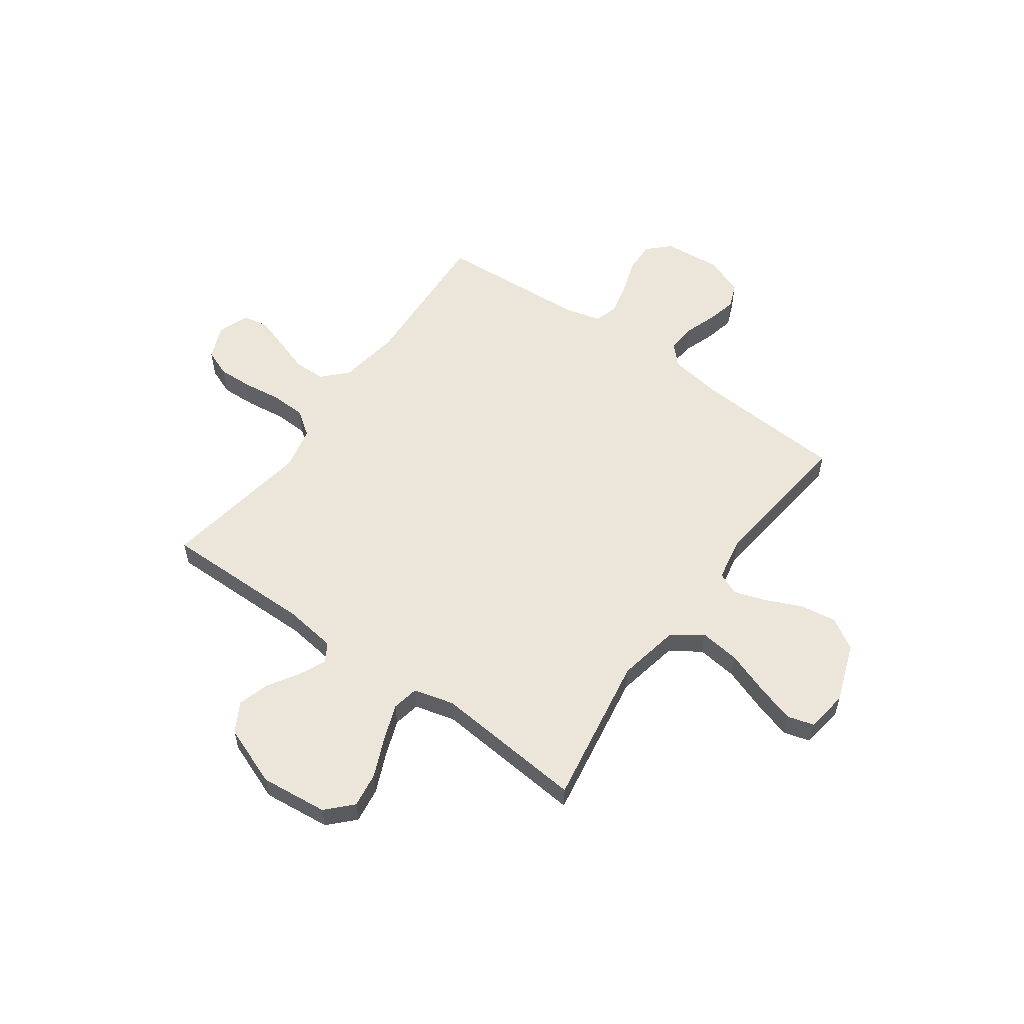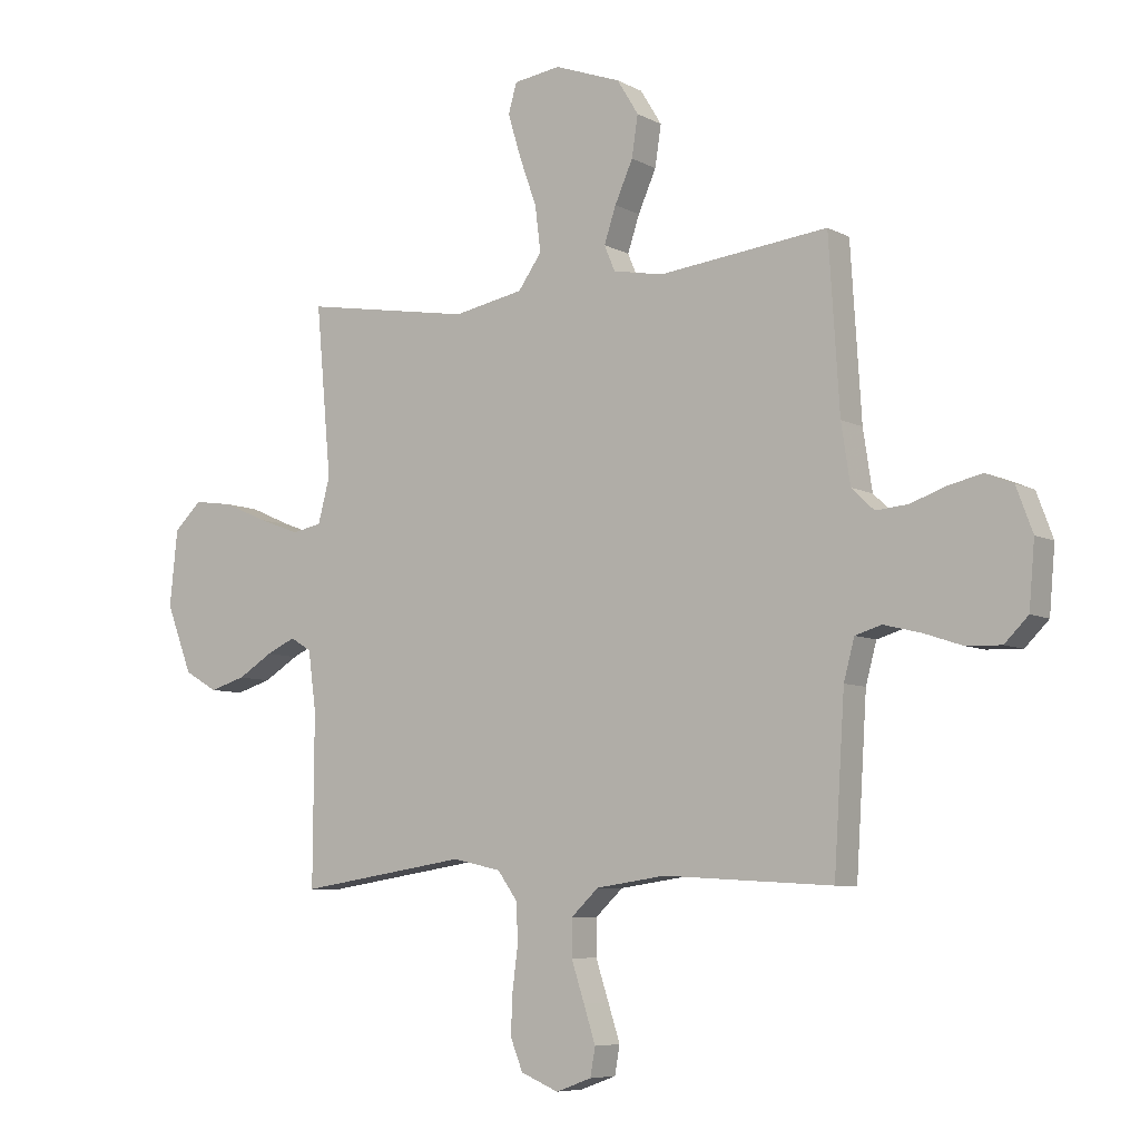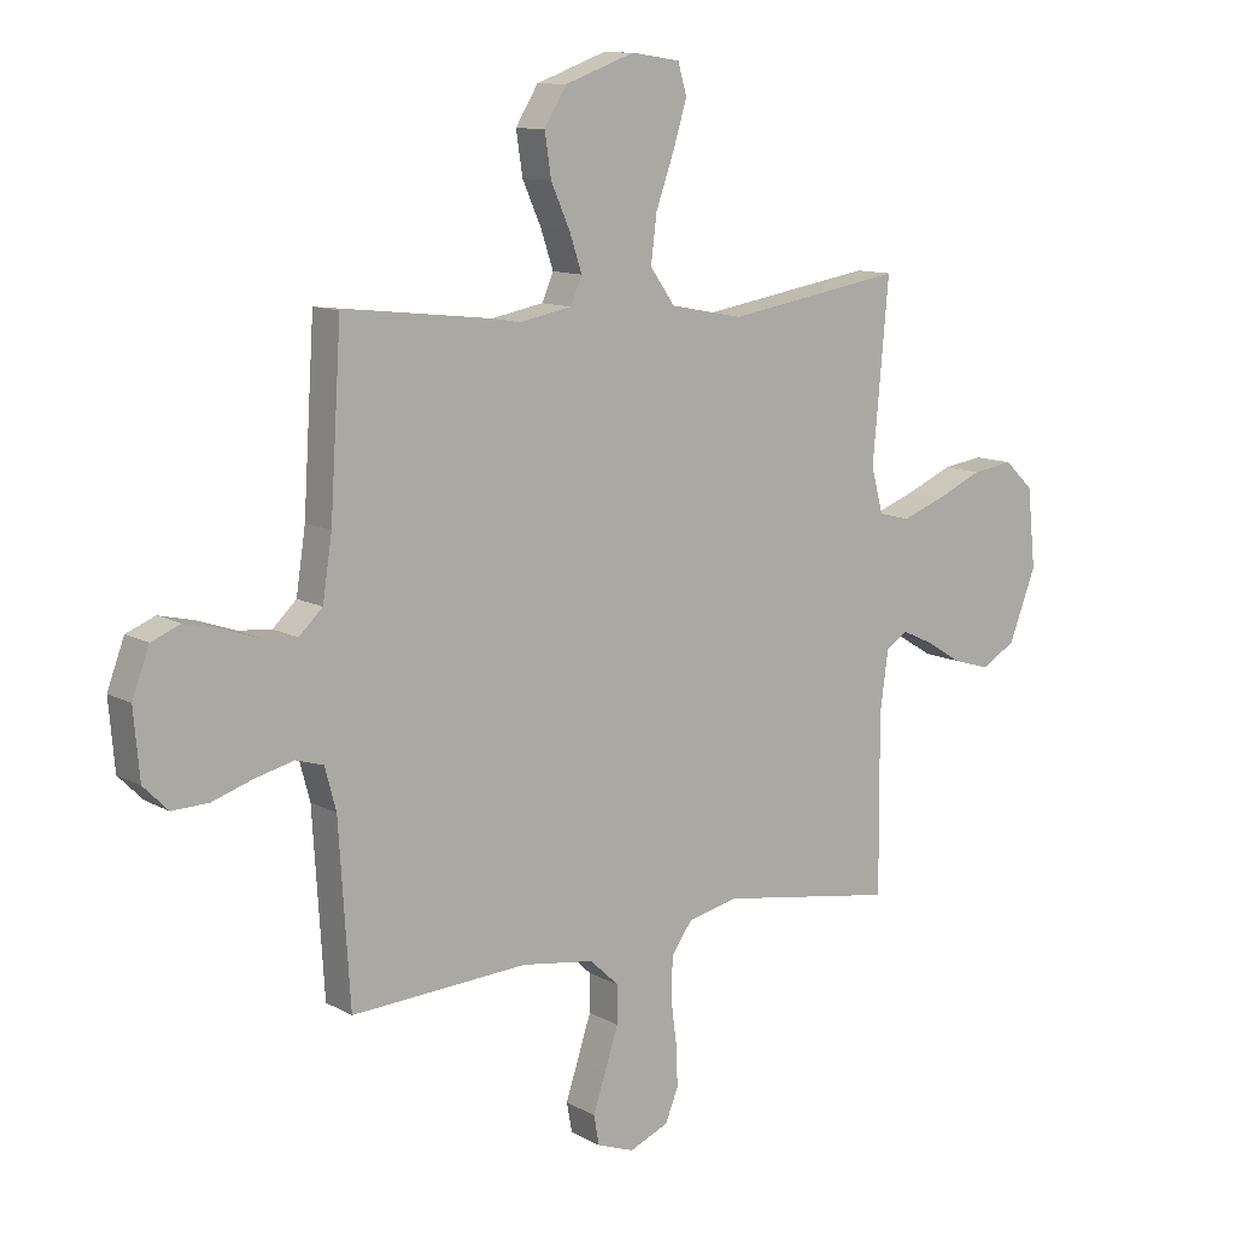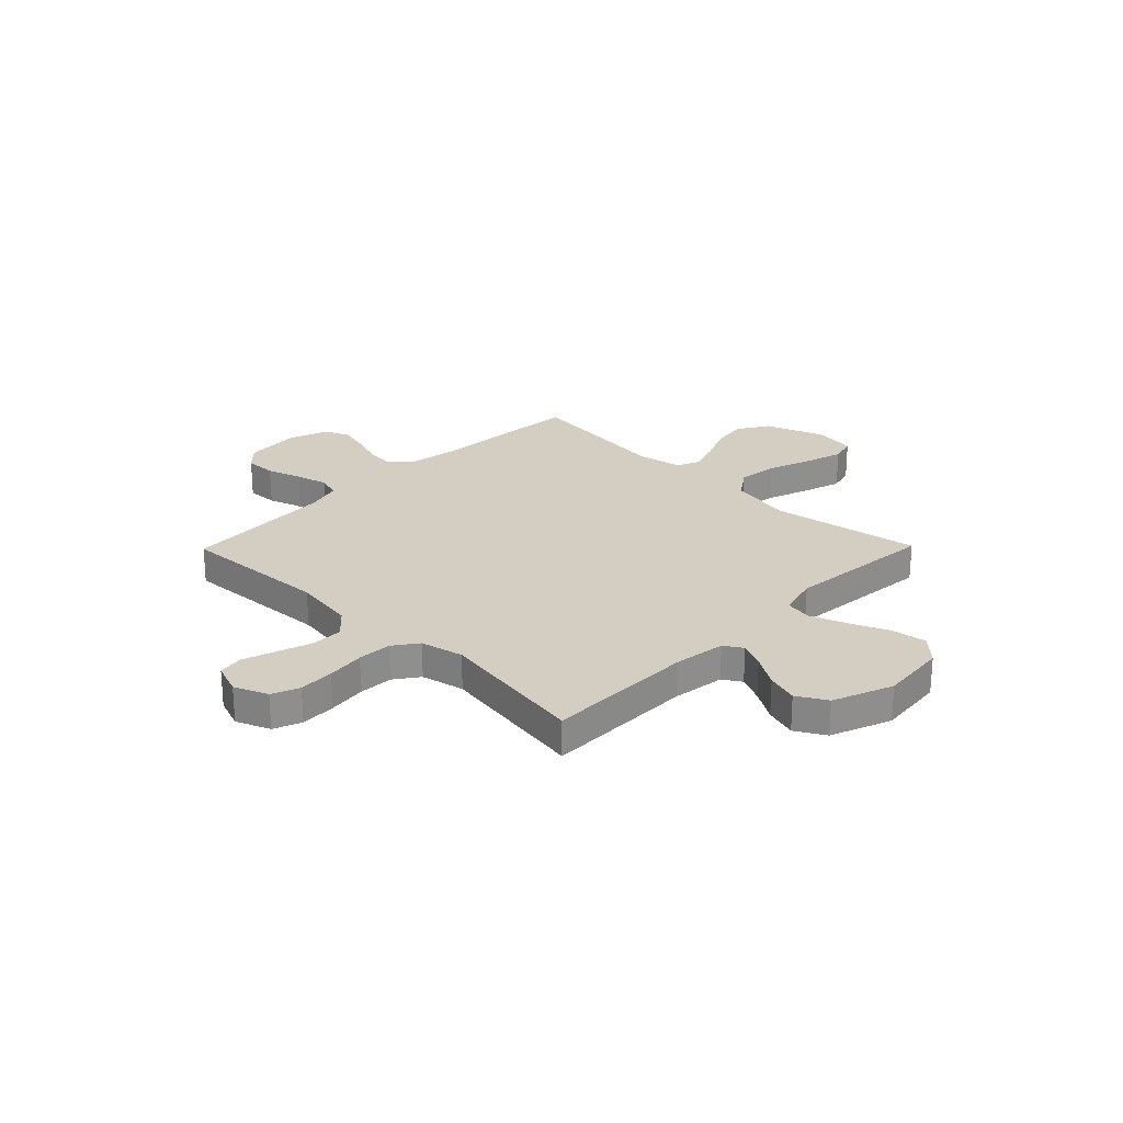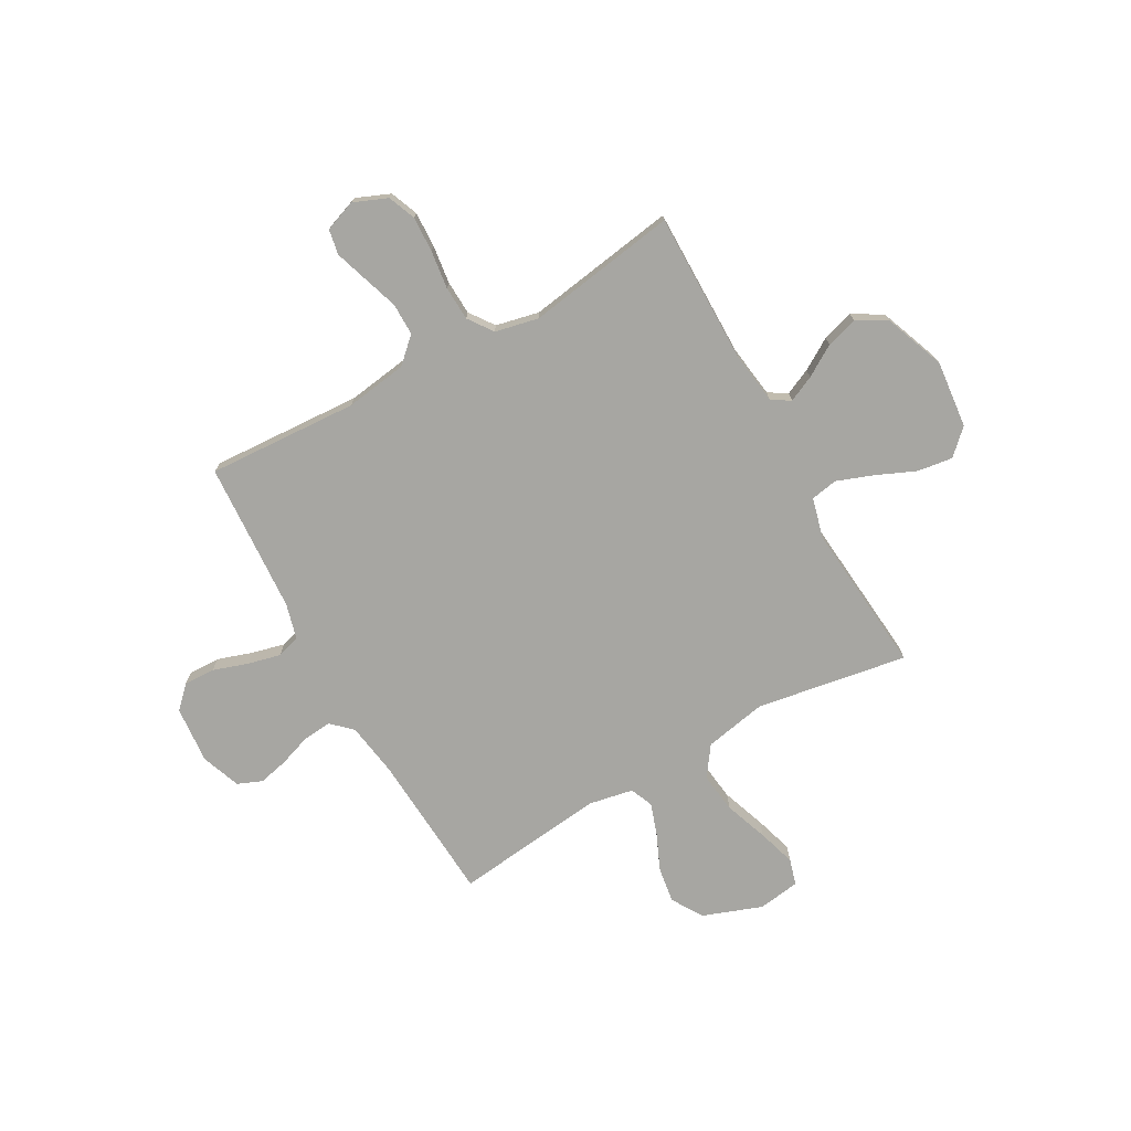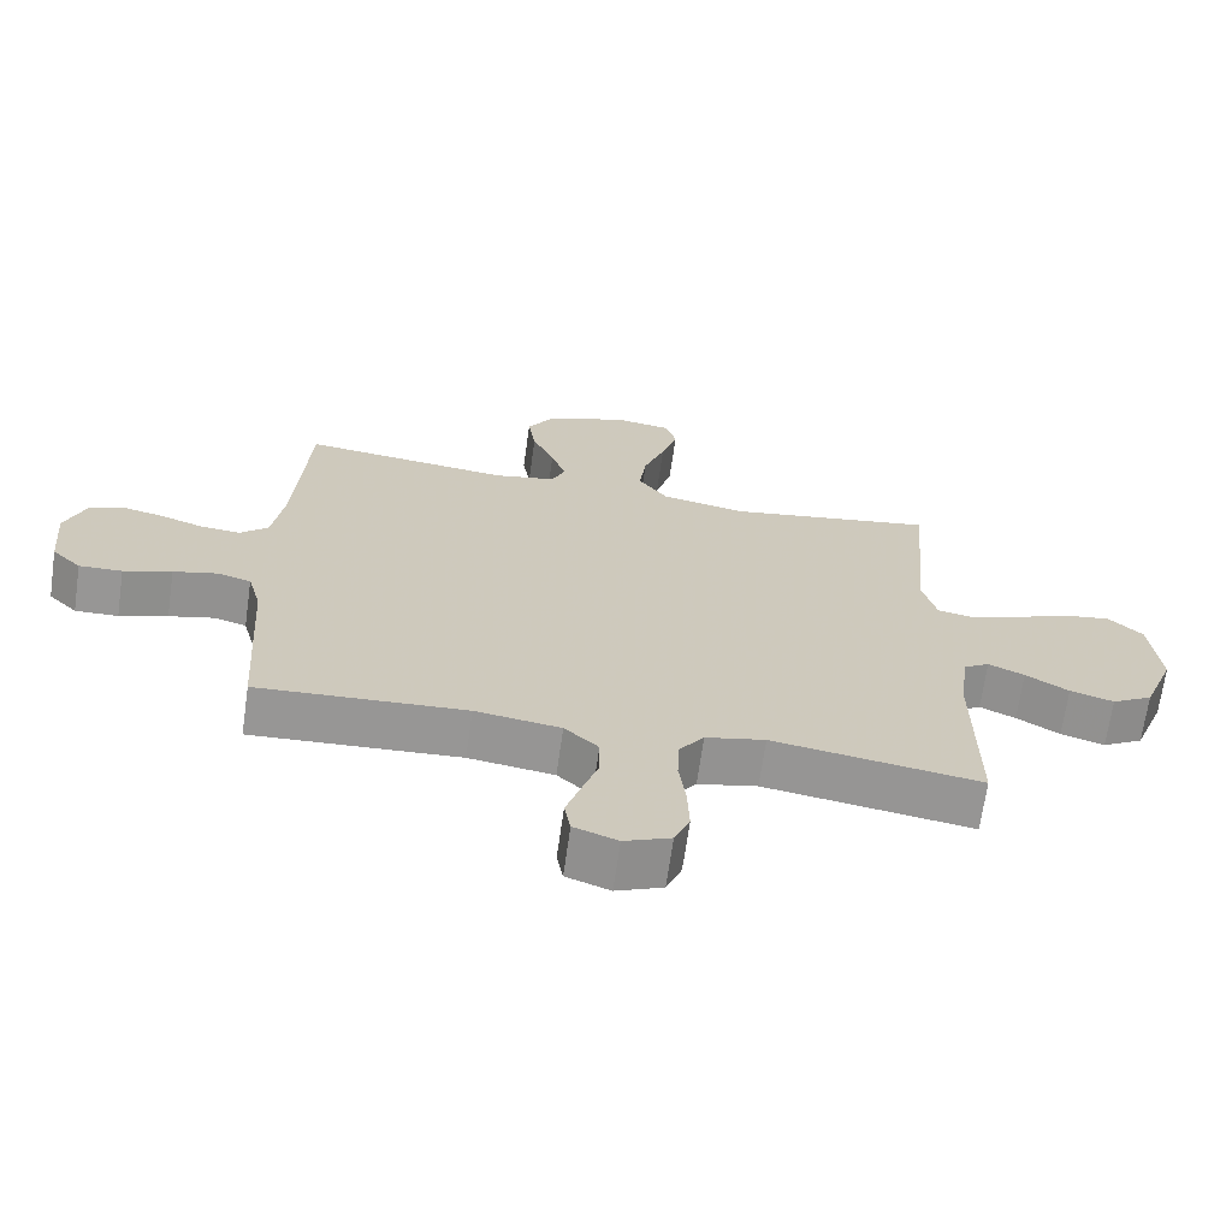
<metadata>
{"format":"obj","ext":"obj","renderer":"f3d","projection":"perspective","resolution":1024,"background":"white","views":[{"elev":56.2,"azim":-54.3,"up":"+Y"},{"elev":-7.0,"azim":34.1,"up":"+Z"},{"elev":11.2,"azim":142.9,"up":"+Z"},{"elev":25.2,"azim":-135.6,"up":"+Y"},{"elev":-74.0,"azim":-150.7,"up":"+Y"},{"elev":-68.0,"azim":171.9,"up":"+Z"}]}
</metadata>
<code>
v 0.5 0.07 -0.5
v 0.2 0.07 -0.483
v 0.077 0.07 -0.501
v 0.028 0.07 -0.547
v 0.028 0.07 -0.611
v 0.051 0.07 -0.681
v 0.072 0.07 -0.746
v 0.063 0.07 -0.796
v 0 0.07 -0.819
v -0.067 0.07 -0.791
v -0.089 0.07 -0.736
v -0.086 0.07 -0.665
v -0.076 0.07 -0.589
v -0.079 0.07 -0.521
v -0.114 0.07 -0.472
v -0.2 0.07 -0.453
v -0.5 0.07 -0.5
v -0.498 0.07 -0.2
v -0.512 0.07 -0.096
v -0.549 0.07 -0.073
v -0.601 0.07 -0.097
v -0.663 0.07 -0.135
v -0.726 0.07 -0.154
v -0.785 0.07 -0.12
v -0.831 0.07 0
v -0.817 0.07 0.134
v -0.768 0.07 0.181
v -0.698 0.07 0.171
v -0.62 0.07 0.137
v -0.547 0.07 0.11
v -0.494 0.07 0.12
v -0.473 0.07 0.2
v -0.5 0.07 0.5
v -0.2 0.07 0.45
v -0.076 0.07 0.474
v -0.034 0.07 0.533
v -0.044 0.07 0.613
v -0.075 0.07 0.7
v -0.098 0.07 0.776
v -0.083 0.07 0.828
v 0 0.07 0.84
v 0.118 0.07 0.797
v 0.156 0.07 0.735
v 0.145 0.07 0.663
v 0.113 0.07 0.591
v 0.092 0.07 0.528
v 0.111 0.07 0.483
v 0.2 0.07 0.466
v 0.5 0.07 0.5
v 0.519 0.07 0.2
v 0.535 0.07 0.095
v 0.575 0.07 0.057
v 0.632 0.07 0.062
v 0.695 0.07 0.084
v 0.755 0.07 0.098
v 0.804 0.07 0.078
v 0.833 0.07 0
v 0.823 0.07 -0.114
v 0.781 0.07 -0.156
v 0.719 0.07 -0.154
v 0.65 0.07 -0.131
v 0.585 0.07 -0.115
v 0.538 0.07 -0.129
v 0.519 0.07 -0.2
v 0.5 0 -0.5
v 0.2 0 -0.483
v 0.077 0 -0.501
v 0.028 0 -0.547
v 0.028 0 -0.611
v 0.051 0 -0.681
v 0.072 0 -0.746
v 0.063 0 -0.796
v 0 0 -0.819
v -0.067 0 -0.791
v -0.089 0 -0.736
v -0.086 0 -0.665
v -0.076 0 -0.589
v -0.079 0 -0.521
v -0.114 0 -0.472
v -0.2 0 -0.453
v -0.5 0 -0.5
v -0.498 0 -0.2
v -0.512 0 -0.096
v -0.549 0 -0.073
v -0.601 0 -0.097
v -0.663 0 -0.135
v -0.726 0 -0.154
v -0.785 0 -0.12
v -0.831 0 0
v -0.817 0 0.134
v -0.768 0 0.181
v -0.698 0 0.171
v -0.62 0 0.137
v -0.547 0 0.11
v -0.494 0 0.12
v -0.473 0 0.2
v -0.5 0 0.5
v -0.2 0 0.45
v -0.076 0 0.474
v -0.034 0 0.533
v -0.044 0 0.613
v -0.075 0 0.7
v -0.098 0 0.776
v -0.083 0 0.828
v 0 0 0.84
v 0.118 0 0.797
v 0.156 0 0.735
v 0.145 0 0.663
v 0.113 0 0.591
v 0.092 0 0.528
v 0.111 0 0.483
v 0.2 0 0.466
v 0.5 0 0.5
v 0.519 0 0.2
v 0.535 0 0.095
v 0.575 0 0.057
v 0.632 0 0.062
v 0.695 0 0.084
v 0.755 0 0.098
v 0.804 0 0.078
v 0.833 0 0
v 0.823 0 -0.114
v 0.781 0 -0.156
v 0.719 0 -0.154
v 0.65 0 -0.131
v 0.585 0 -0.115
v 0.538 0 -0.129
v 0.519 0 -0.2
f 59 60 61
f 58 59 61
f 57 58 61
f 56 57 61
f 55 56 61
f 54 55 61
f 53 54 61
f 52 53 61 62
f 51 52 62 63
f 48 49 50
f 51 63 64
f 50 51 64
f 48 50 64
f 47 48 64
f 43 44 45
f 42 43 45
f 41 42 45
f 40 41 45
f 39 40 45
f 38 39 45
f 37 38 45
f 36 37 45 46
f 35 36 46 47
f 32 33 34
f 64 1 2
f 47 64 2
f 35 47 2
f 34 35 2
f 32 34 2
f 31 32 2
f 27 28 29
f 26 27 29
f 25 26 29
f 24 25 29
f 23 24 29
f 22 23 29
f 21 22 29
f 20 21 29 30
f 16 17 18
f 15 16 18 19
f 11 12 13
f 10 11 13
f 9 10 13
f 8 9 13
f 7 8 13
f 6 7 13
f 5 6 13
f 4 5 13 14
f 3 4 14 15
f 30 31 2
f 20 30 2
f 19 20 2
f 2 3 15 19
f 125 124 123
f 125 123 122
f 125 122 121
f 125 121 120
f 125 120 119
f 125 119 118
f 125 118 117
f 126 125 117 116
f 127 126 116 115
f 114 113 112
f 128 127 115
f 128 115 114
f 128 114 112
f 128 112 111
f 109 108 107
f 109 107 106
f 109 106 105
f 109 105 104
f 109 104 103
f 109 103 102
f 109 102 101
f 110 109 101 100
f 111 110 100 99
f 98 97 96
f 66 65 128
f 66 128 111
f 66 111 99
f 66 99 98
f 66 98 96
f 66 96 95
f 93 92 91
f 93 91 90
f 93 90 89
f 93 89 88
f 93 88 87
f 93 87 86
f 93 86 85
f 94 93 85 84
f 82 81 80
f 83 82 80 79
f 77 76 75
f 77 75 74
f 77 74 73
f 77 73 72
f 77 72 71
f 77 71 70
f 77 70 69
f 78 77 69 68
f 79 78 68 67
f 66 95 94
f 66 94 84
f 66 84 83
f 83 79 67 66
f 1 65 66 2
f 2 66 67 3
f 3 67 68 4
f 4 68 69 5
f 5 69 70 6
f 6 70 71 7
f 7 71 72 8
f 8 72 73 9
f 9 73 74 10
f 10 74 75 11
f 11 75 76 12
f 12 76 77 13
f 13 77 78 14
f 14 78 79 15
f 15 79 80 16
f 16 80 81 17
f 17 81 82 18
f 18 82 83 19
f 19 83 84 20
f 20 84 85 21
f 21 85 86 22
f 22 86 87 23
f 23 87 88 24
f 24 88 89 25
f 25 89 90 26
f 26 90 91 27
f 27 91 92 28
f 28 92 93 29
f 29 93 94 30
f 30 94 95 31
f 31 95 96 32
f 32 96 97 33
f 33 97 98 34
f 34 98 99 35
f 35 99 100 36
f 36 100 101 37
f 37 101 102 38
f 38 102 103 39
f 39 103 104 40
f 40 104 105 41
f 41 105 106 42
f 42 106 107 43
f 43 107 108 44
f 44 108 109 45
f 45 109 110 46
f 46 110 111 47
f 47 111 112 48
f 48 112 113 49
f 49 113 114 50
f 50 114 115 51
f 51 115 116 52
f 52 116 117 53
f 53 117 118 54
f 54 118 119 55
f 55 119 120 56
f 56 120 121 57
f 57 121 122 58
f 58 122 123 59
f 59 123 124 60
f 60 124 125 61
f 61 125 126 62
f 62 126 127 63
f 63 127 128 64
f 64 128 65 1

</code>
